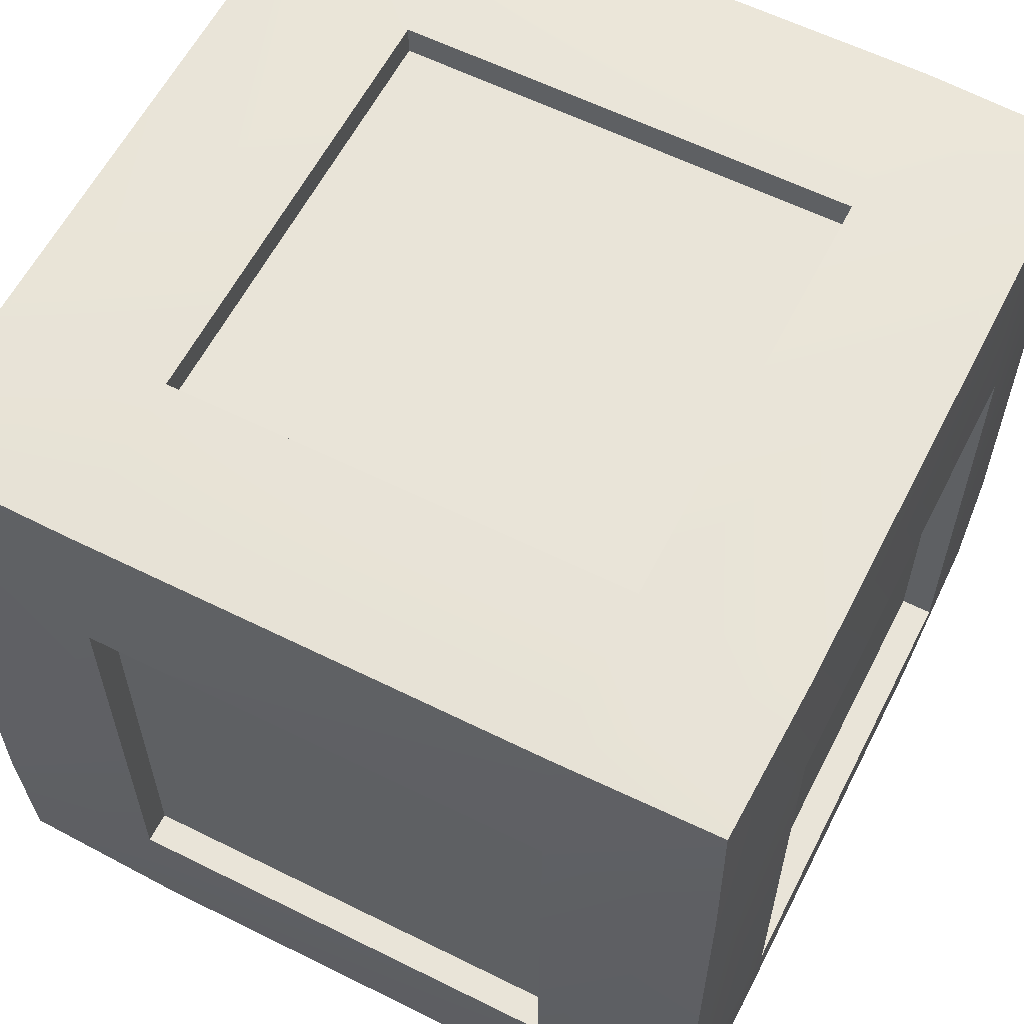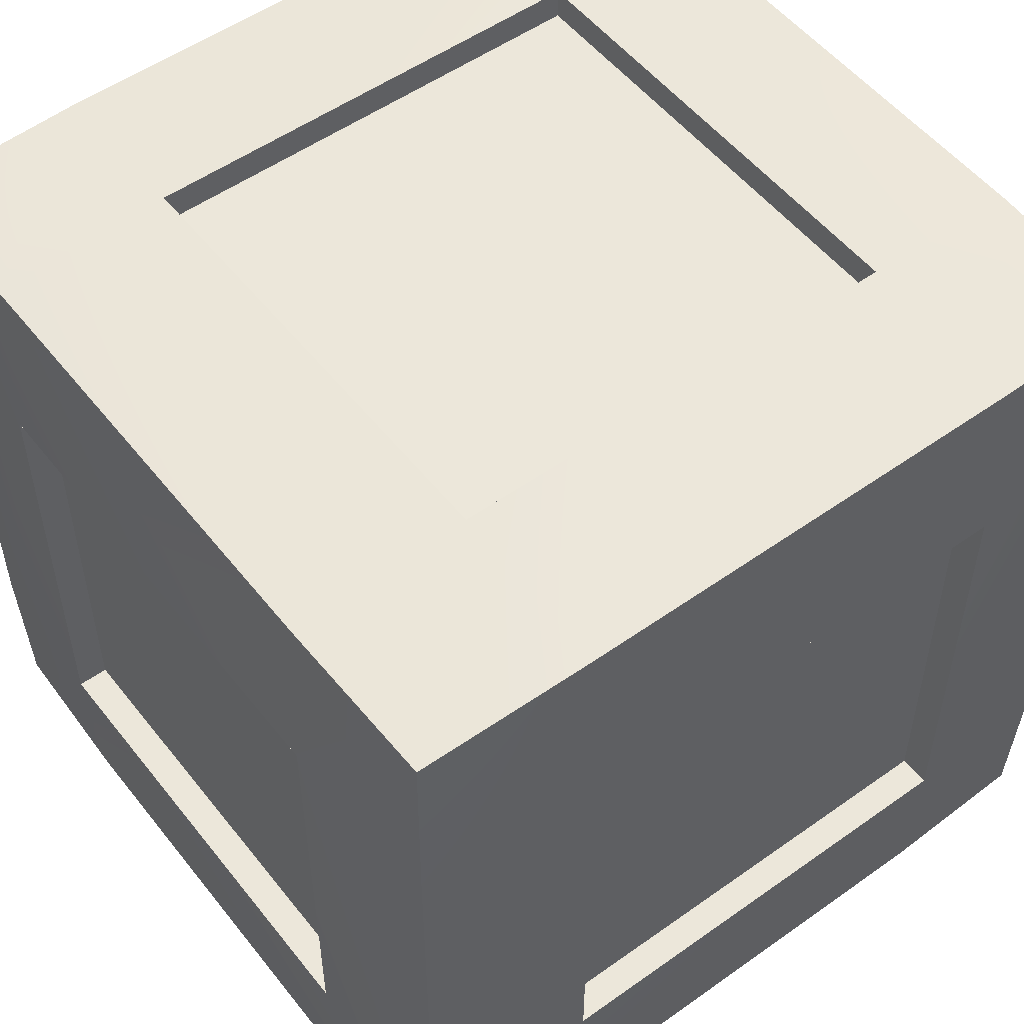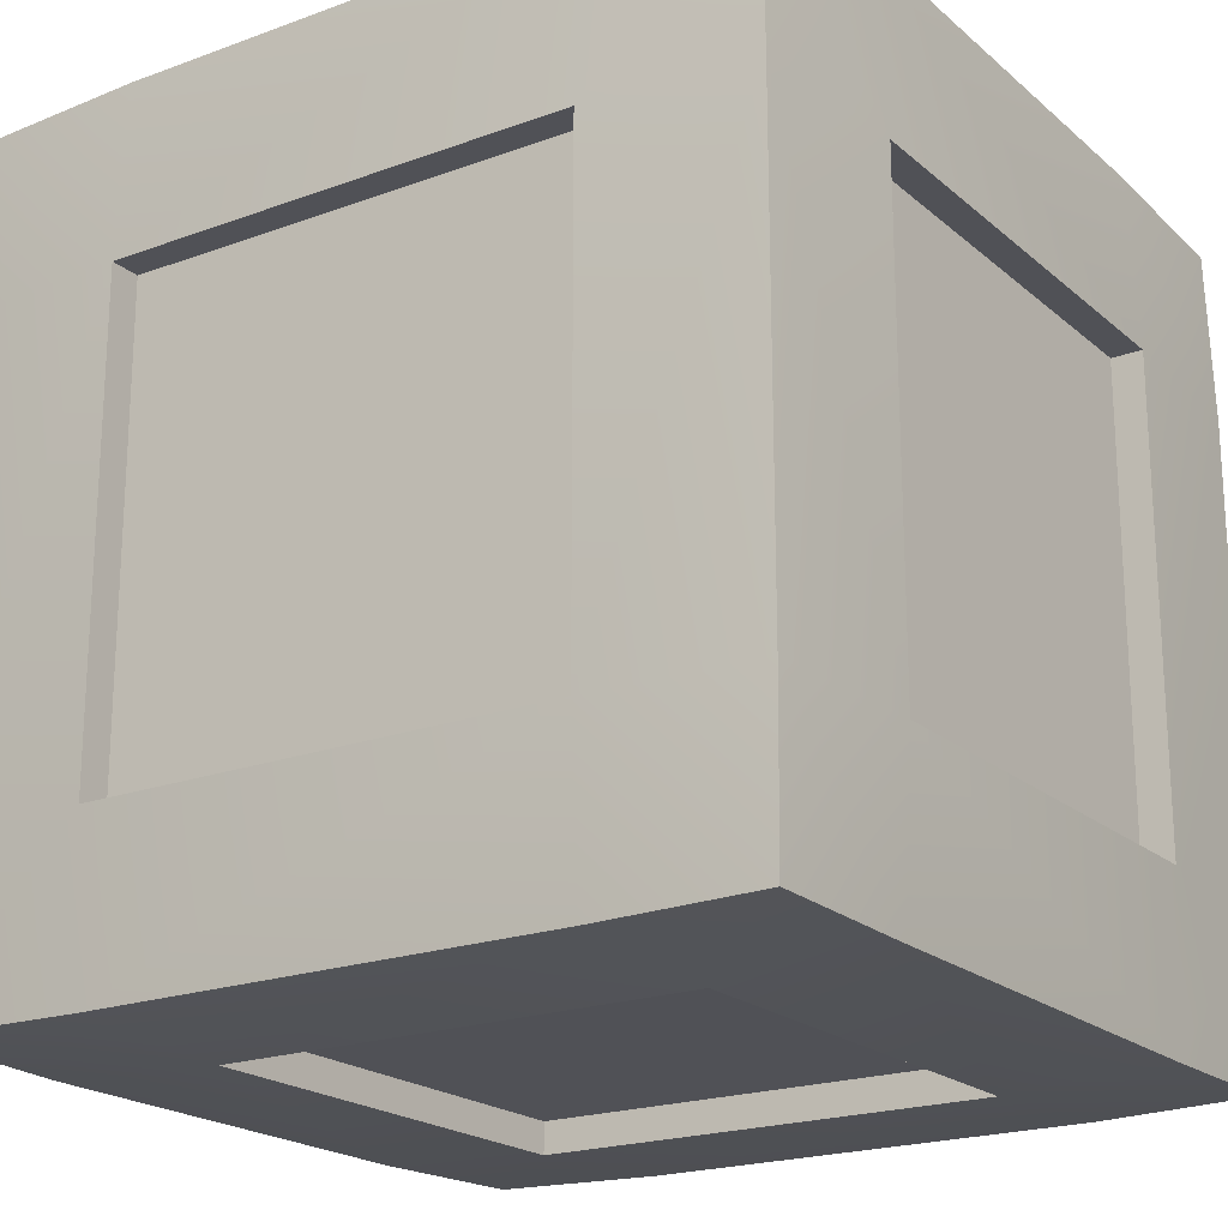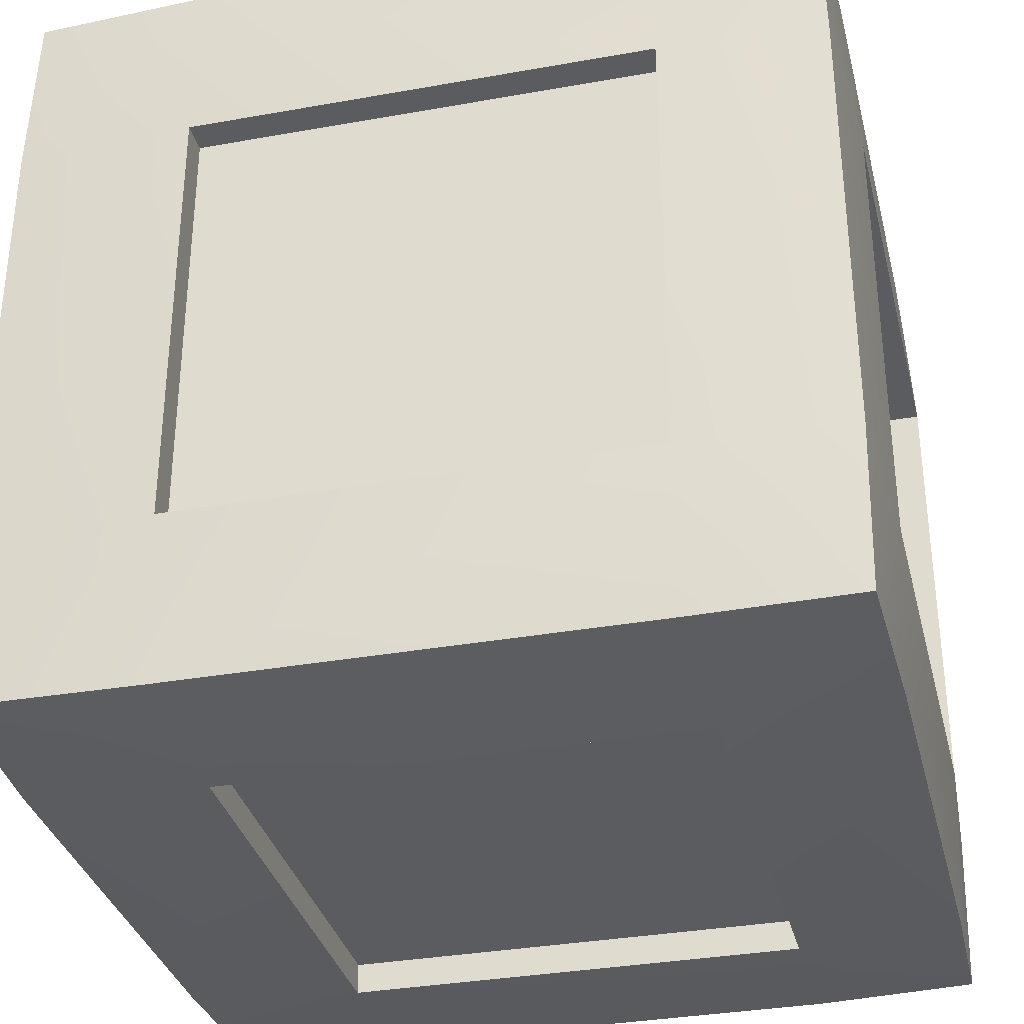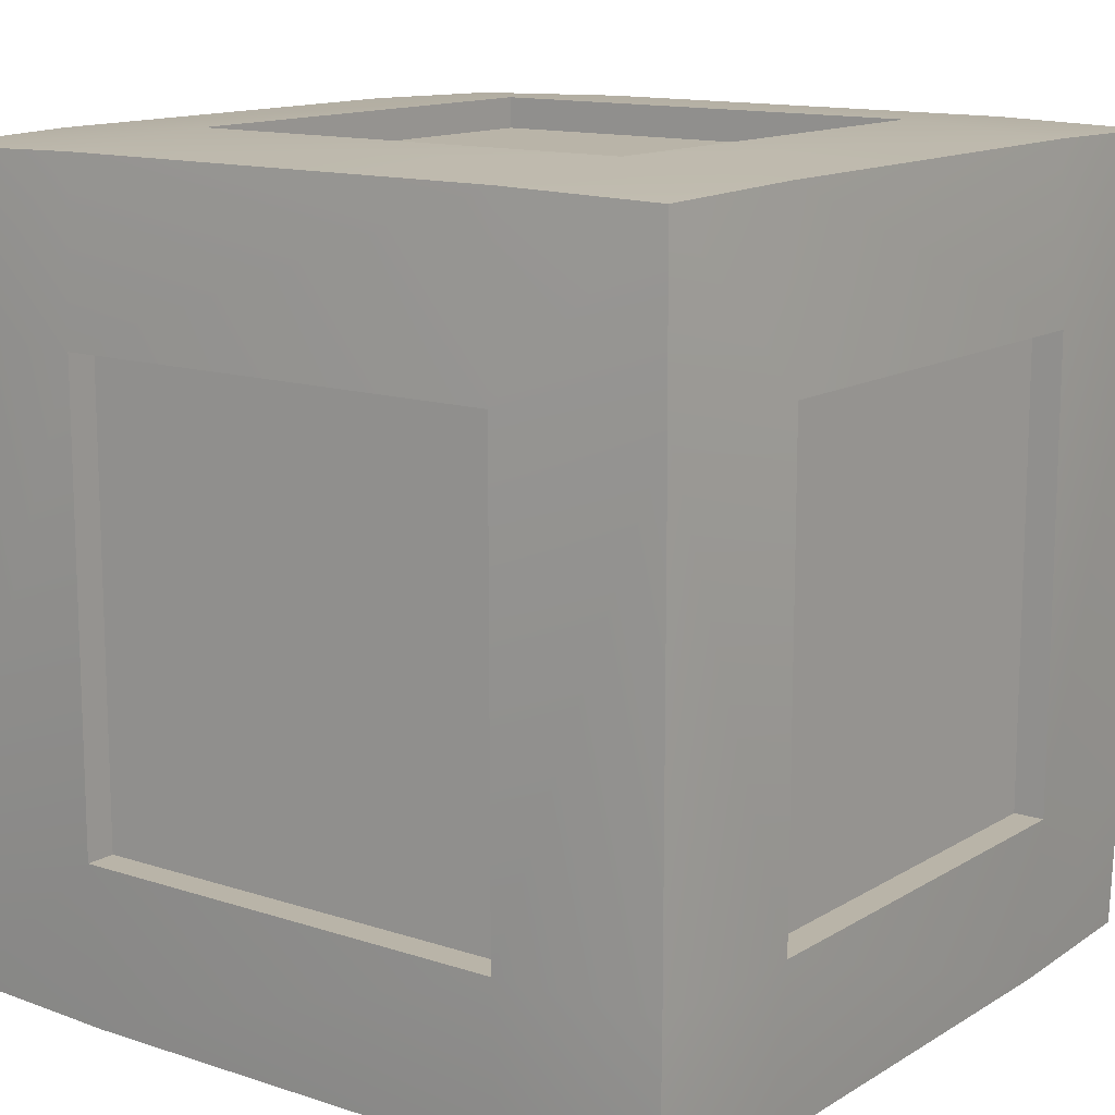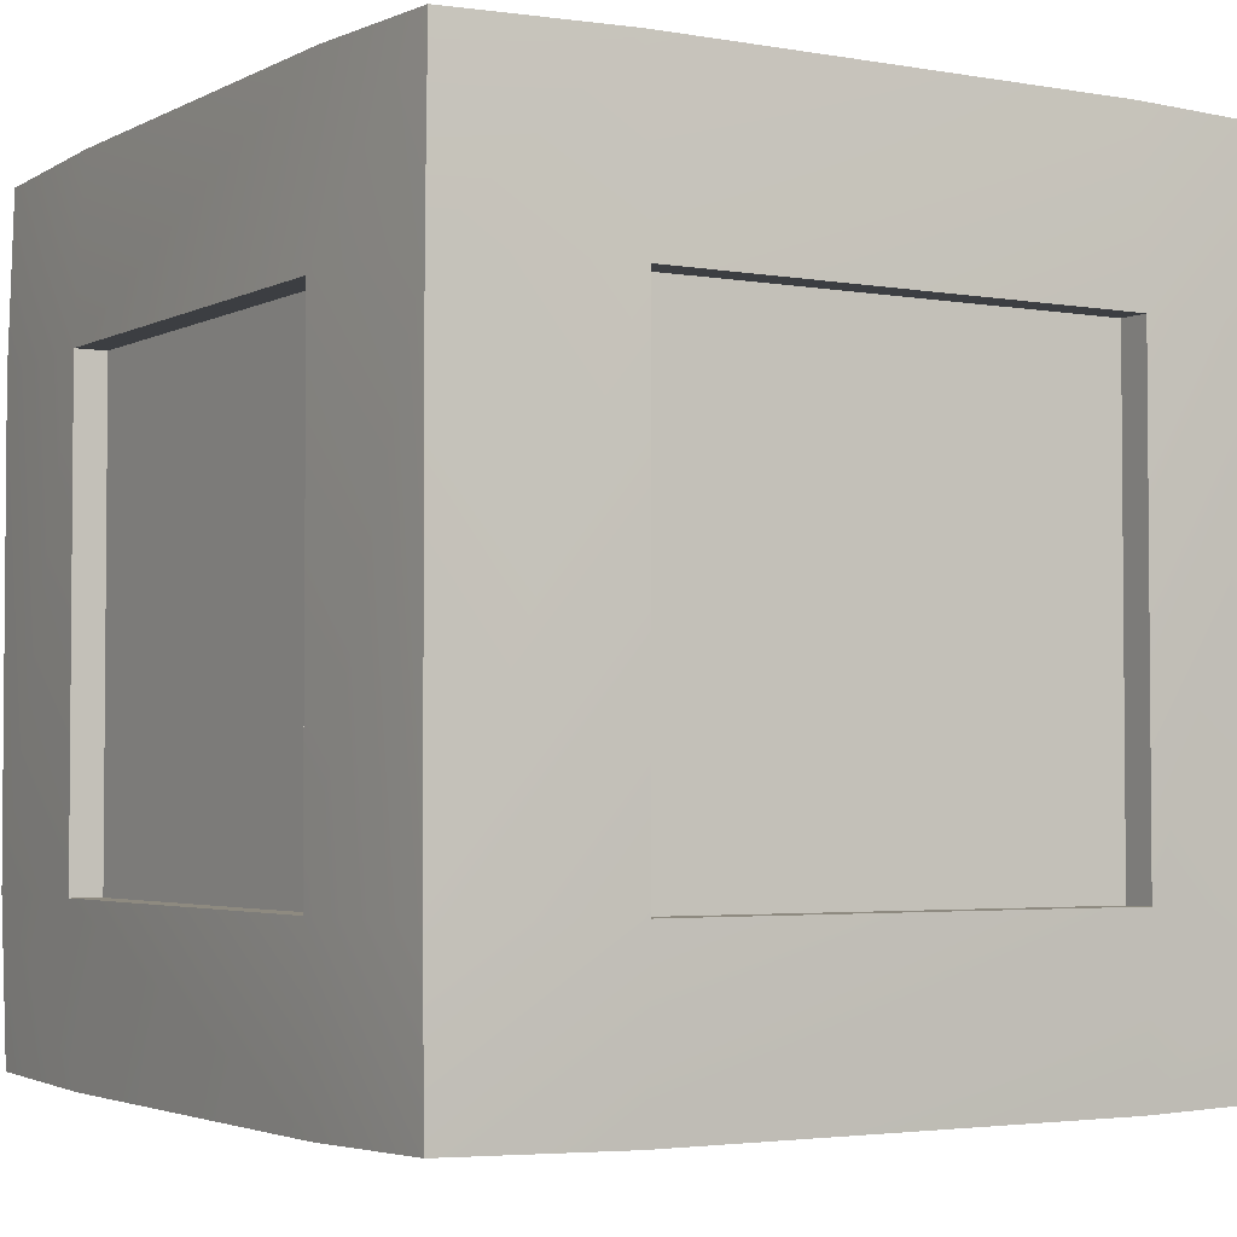
<metadata>
{"format":"obj","ext":"obj","renderer":"f3d","projection":"perspective","resolution":1024,"background":"white","views":[{"elev":60.0,"azim":27.0,"up":"+Z"},{"elev":53.0,"azim":-37.3,"up":"+Y"},{"elev":-20.5,"azim":33.8,"up":"+Z"},{"elev":-33.8,"azim":13.7,"up":"+Y"},{"elev":13.3,"azim":36.7,"up":"+Z"},{"elev":-3.1,"azim":-31.4,"up":"+Z"}]}
</metadata>
<code>
g default
v -0.294 0.2882 0.5
v -0.294 -0.3079 0.5
v -0.294 -0.3079 -0.5
v -0.294 0.2882 -0.5
v 0.3145 0.2882 0.5
v 0.3145 -0.3079 0.5
v 0.3145 -0.3079 -0.5
v 0.3145 0.2882 -0.5
v 0.5 0.2882 0.3022
v 0.5 -0.3079 0.3022
v 0.3145 -0.5 0.3022
v -0.294 -0.5 0.3022
v -0.5 -0.3079 0.3022
v -0.5 0.2882 0.3022
v -0.294 0.5 0.3022
v 0.3145 0.5 0.3022
v 0.5 0.2882 -0.3137
v 0.5 -0.3079 -0.3137
v 0.3145 -0.5 -0.3137
v -0.294 -0.5 -0.3137
v -0.5 -0.3079 -0.3137
v -0.5 0.2882 -0.3137
v -0.294 0.5 -0.3137
v 0.3145 0.5 -0.3137
v 0.3145 -0.529 0.529
v 0.5237 -0.5237 0.5237
v 0.529 -0.3079 0.529
v 0.3145 -0.3079 0.541
v 0.3145 0.541 -0.3137
v 0.529 0.529 -0.3137
v 0.5237 0.5237 -0.5237
v 0.3145 0.529 -0.529
v 0.3145 -0.3079 -0.541
v 0.529 -0.3079 -0.529
v 0.5237 -0.5237 -0.5237
v 0.3145 -0.529 -0.529
v 0.529 -0.529 -0.3137
v 0.3145 -0.541 -0.3137
v 0.541 -0.3079 -0.3137
v -0.5237 -0.5237 -0.5237
v -0.529 -0.529 -0.3137
v -0.541 -0.3079 -0.3137
v -0.529 -0.3079 -0.529
v -0.541 0.2882 -0.3137
v -0.529 0.2882 -0.529
v -0.529 0.529 -0.3137
v -0.5237 0.5237 -0.5237
v 0.529 0.2882 -0.529
v 0.3145 0.2882 -0.541
v 0.541 0.2882 -0.3137
v 0.3145 0.529 0.529
v 0.3145 0.2882 0.541
v 0.529 0.2882 0.529
v 0.5237 0.5237 0.5237
v -0.294 -0.3079 0.541
v -0.529 -0.3079 0.529
v -0.294 0.2882 0.541
v -0.529 0.2882 0.529
v -0.5237 -0.5237 0.5237
v -0.294 -0.529 0.529
v -0.294 -0.529 -0.529
v -0.294 -0.541 -0.3137
v -0.294 -0.3079 -0.541
v -0.294 0.2882 -0.541
v -0.294 0.529 -0.529
v -0.294 0.541 -0.3137
v -0.294 0.529 0.529
v -0.5237 0.5237 0.5237
v 0.541 -0.3079 0.3022
v 0.541 0.2882 0.3022
v 0.529 -0.529 0.3022
v 0.3145 -0.541 0.3022
v -0.294 -0.541 0.3022
v -0.529 -0.529 0.3022
v -0.541 -0.3079 0.3022
v -0.541 0.2882 0.3022
v -0.529 0.529 0.3022
v -0.294 0.541 0.3022
v 0.3145 0.541 0.3022
v 0.529 0.529 0.3022
g pCube1
f 25 26 27 28
f 29 30 31 32
f 33 34 35 36
f 36 35 37 38
f 37 35 34 39
f 40 41 42 43
f 45 44 46 47
f 32 31 48 49
f 30 50 48 31
f 51 52 53 54
f 43 42 44 45
f 49 48 34 33
f 39 34 48 50
f 28 27 53 52
f 56 55 57 58
f 59 60 55 56
f 40 61 62 41
f 43 63 61 40
f 45 64 63 43
f 47 65 64 45
f 46 66 65 47
f 58 57 67 68
f 2 6 5 1
f 60 25 28 55
f 61 36 38 62
f 63 33 36 61
f 4 8 7 3
f 65 32 49 64
f 66 29 32 65
f 67 57 52 51
f 27 69 70 53
f 26 71 69 27
f 72 71 26 25
f 73 72 25 60
f 74 73 60 59
f 75 74 59 56
f 76 75 56 58
f 77 76 58 68
f 68 67 78 77
f 67 51 79 78
f 51 54 80 79
f 53 70 80 54
f 10 18 17 9
f 71 37 39 69
f 38 37 71 72
f 20 19 11 12
f 41 62 73 74
f 42 41 74 75
f 22 21 13 14
f 46 44 76 77
f 77 78 66 46
f 15 16 24 23
f 79 80 30 29
f 80 70 50 30
f 21 22 44 42
f 7 8 49 33
f 17 18 39 50
f 5 6 28 52
f 2 1 57 55
f 4 3 63 64
f 6 2 55 28
f 19 20 62 38
f 3 7 33 63
f 8 4 64 49
f 23 24 29 66
f 1 5 52 57
f 10 9 70 69
f 12 11 72 73
f 14 13 75 76
f 16 15 78 79
f 18 10 69 39
f 11 19 38 72
f 20 12 73 62
f 13 21 42 75
f 22 14 76 44
f 15 23 66 78
f 24 16 79 29
f 9 17 50 70

</code>
